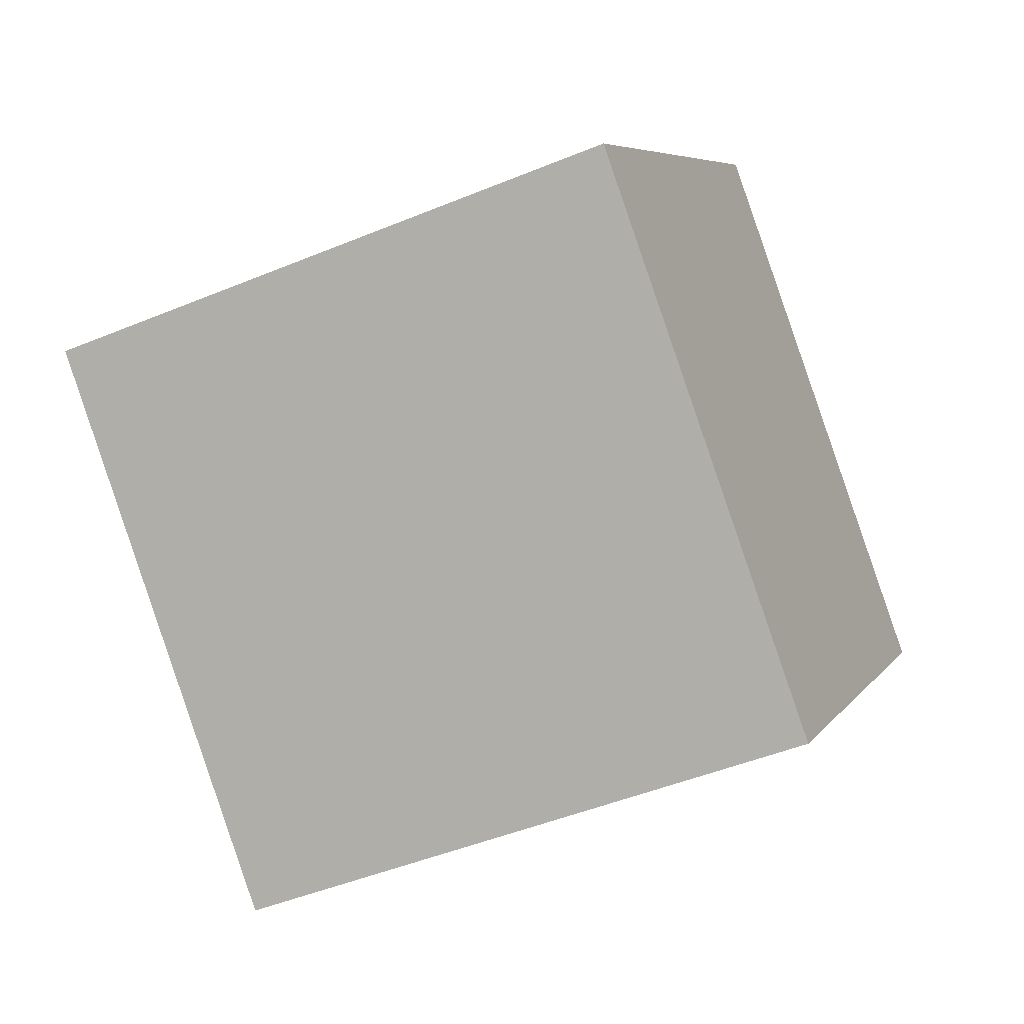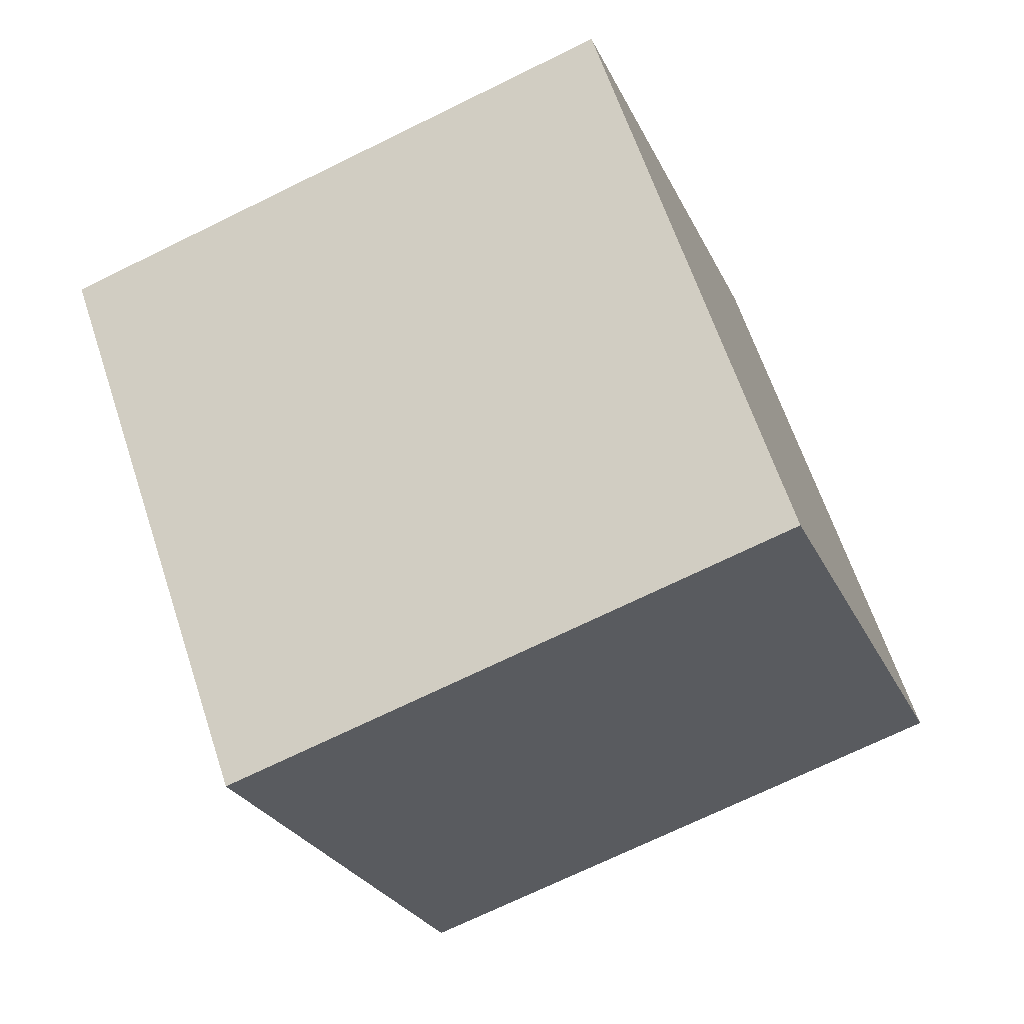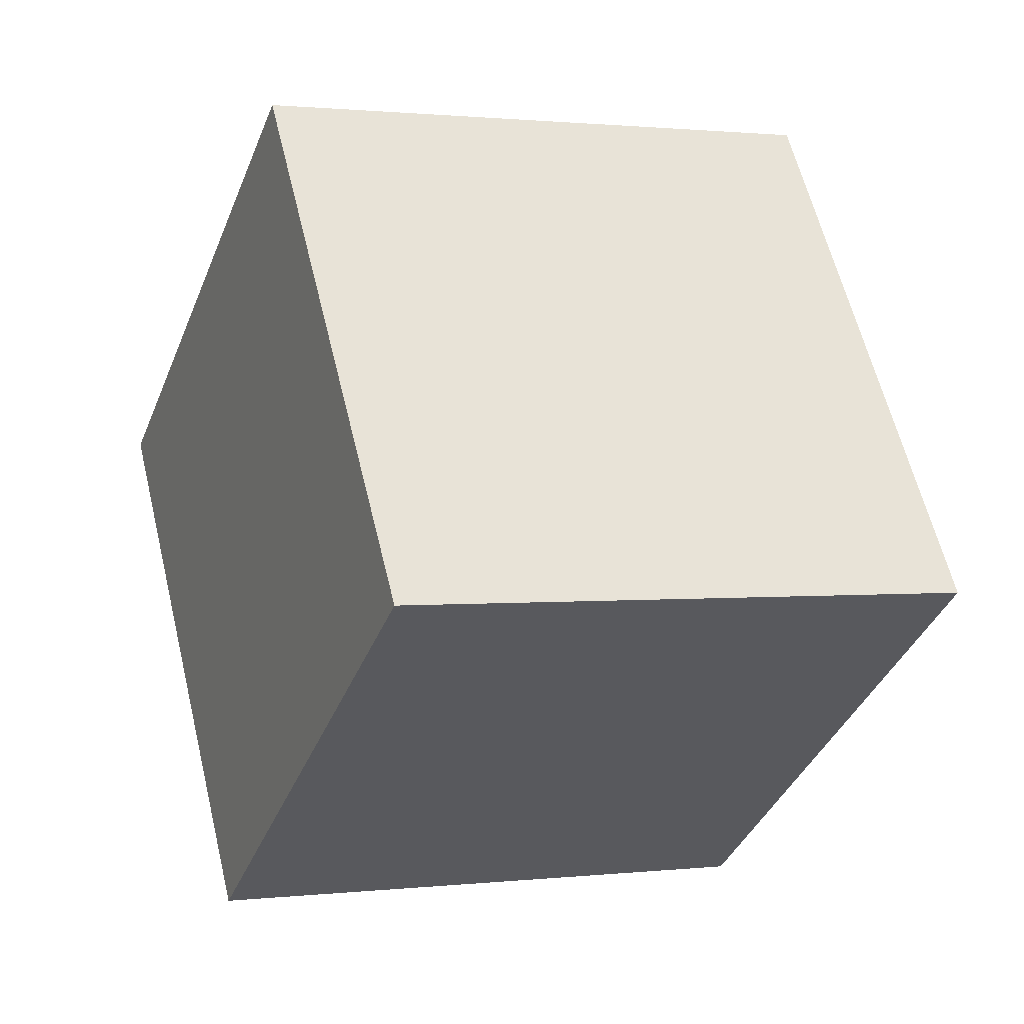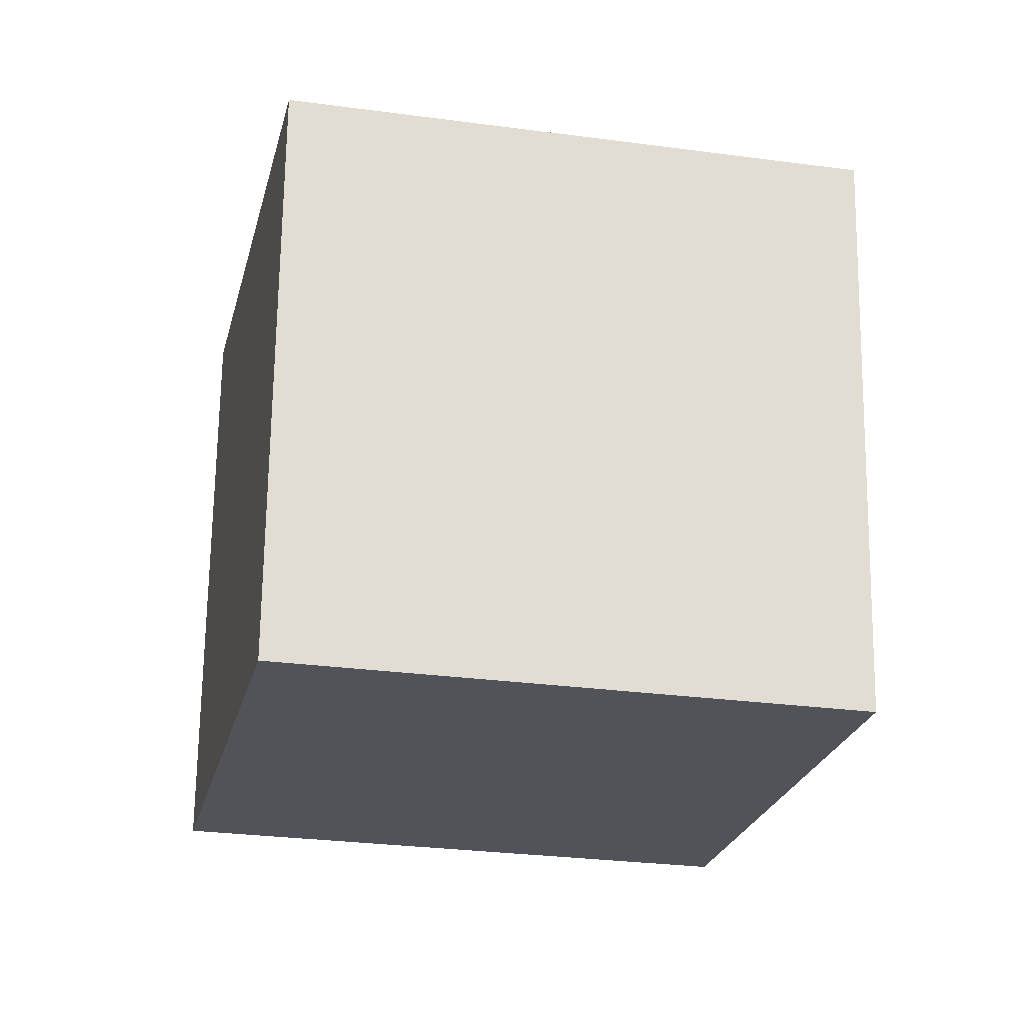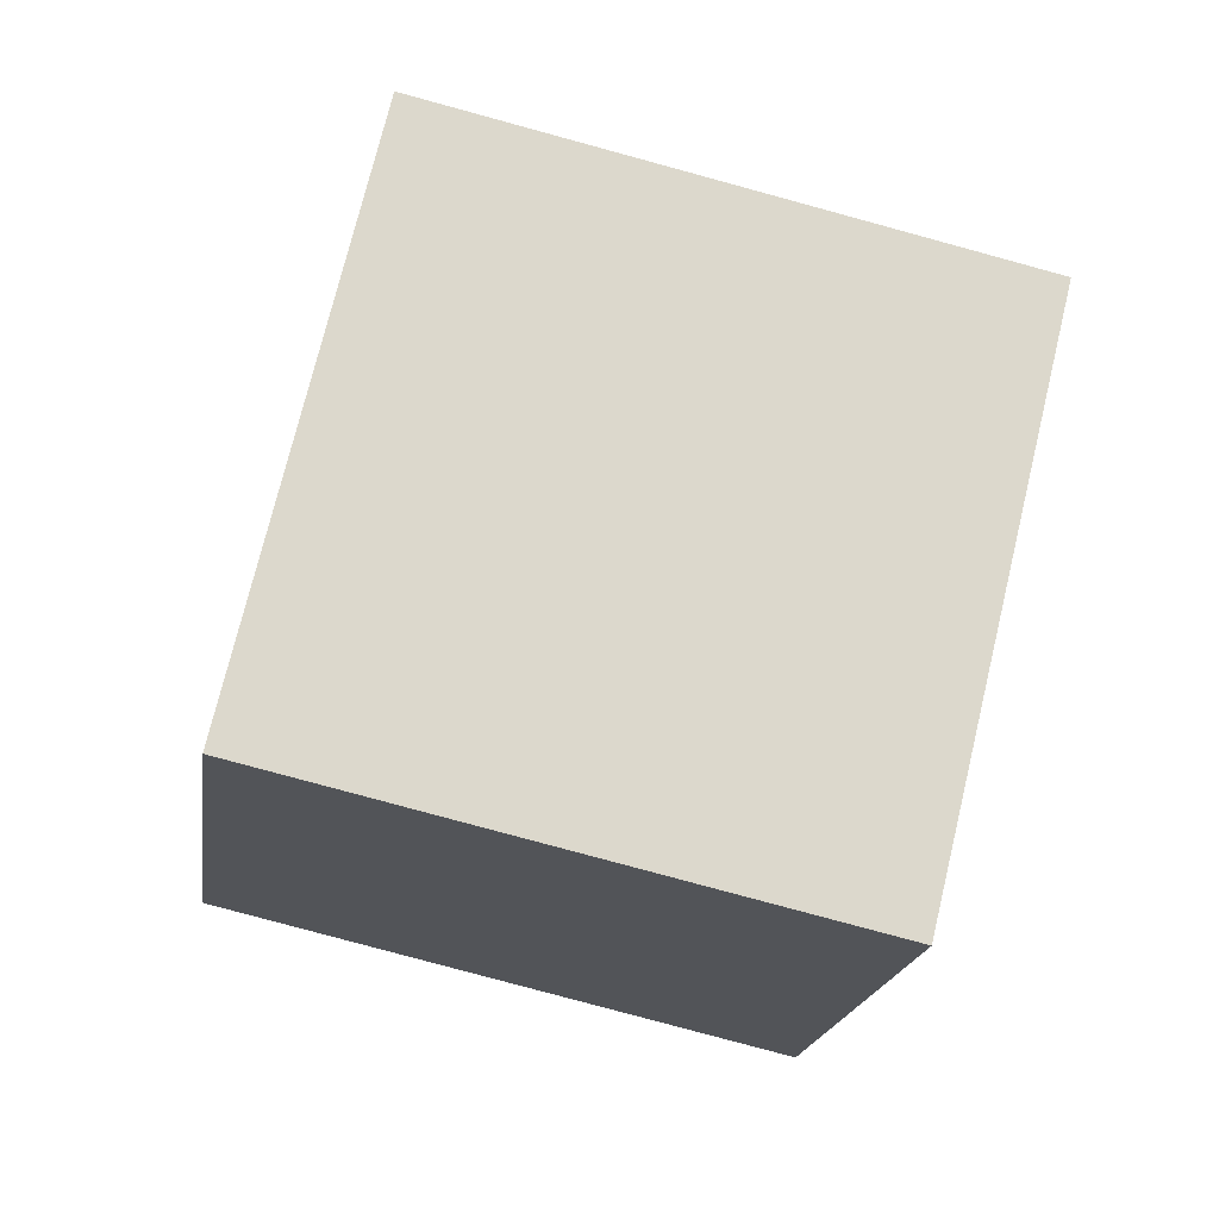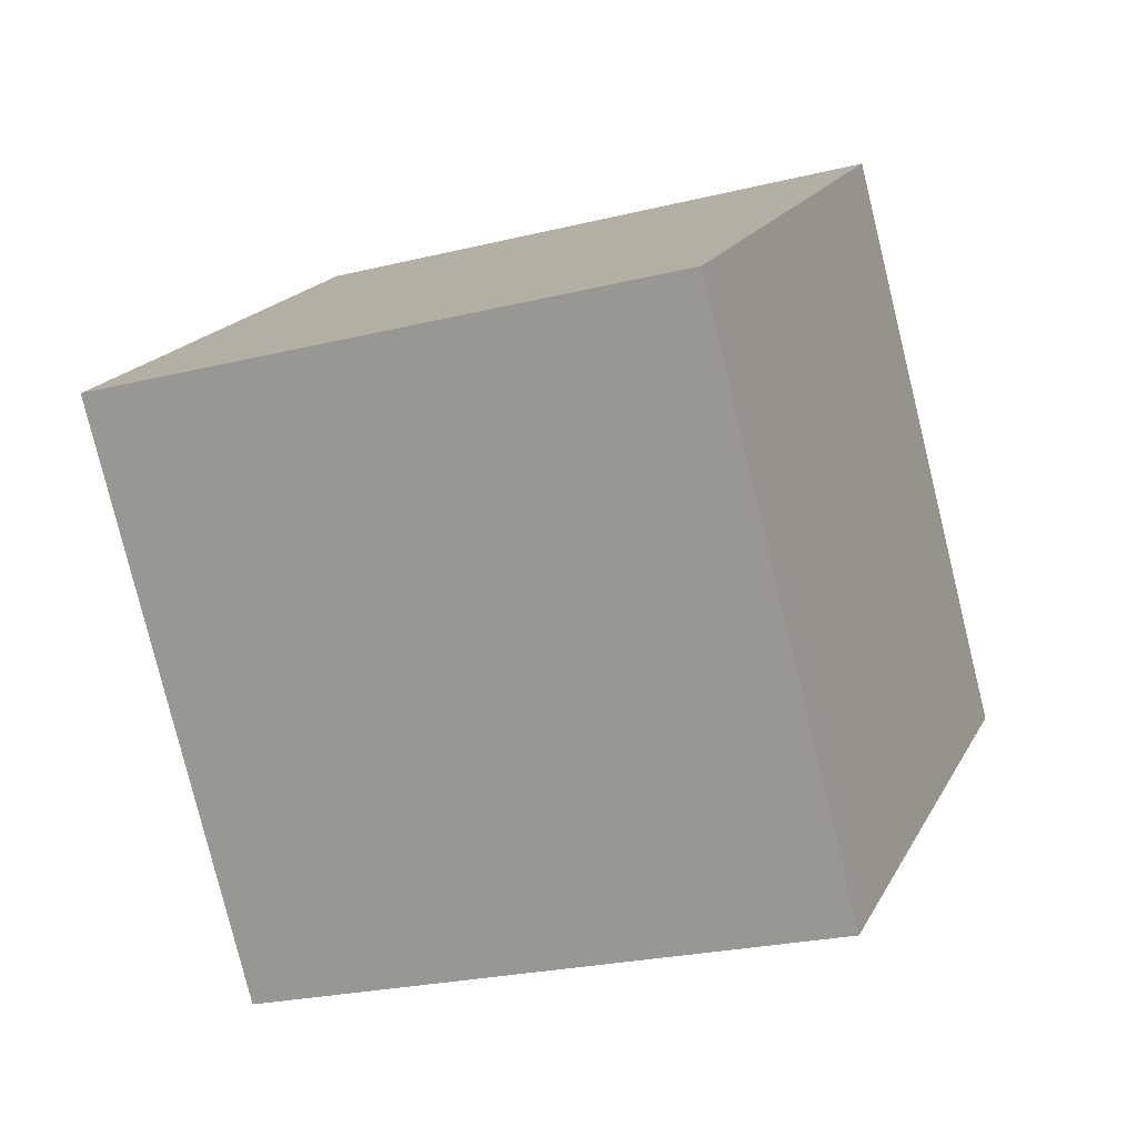
<metadata>
{"format":"obj","ext":"obj","renderer":"f3d","projection":"perspective","resolution":1024,"background":"white","views":[{"elev":-9.3,"azim":-84.8,"up":"+Y"},{"elev":76.2,"azim":-34.5,"up":"+Y"},{"elev":-48.7,"azim":-95.3,"up":"+Z"},{"elev":49.5,"azim":-168.5,"up":"+Z"},{"elev":-2.4,"azim":70.4,"up":"+Y"},{"elev":-63.6,"azim":92.0,"up":"+Y"}]}
</metadata>
<code>
o Cube
v 1.37 -0.9068 -0.3956
v 0.8361 -0.3952 1.463
v -1.059 -0.8858 1.053
v -0.5248 -1.397 -0.8054
v 1.019 0.9634 -1.011
v 0.4851 1.475 0.8467
v -1.41 0.9844 0.437
v -0.8758 0.4728 -1.421
f 1 2 3 4
f 5 8 7 6
f 1 5 6 2
f 2 6 7 3
f 3 7 8 4
f 5 1 4 8

</code>
